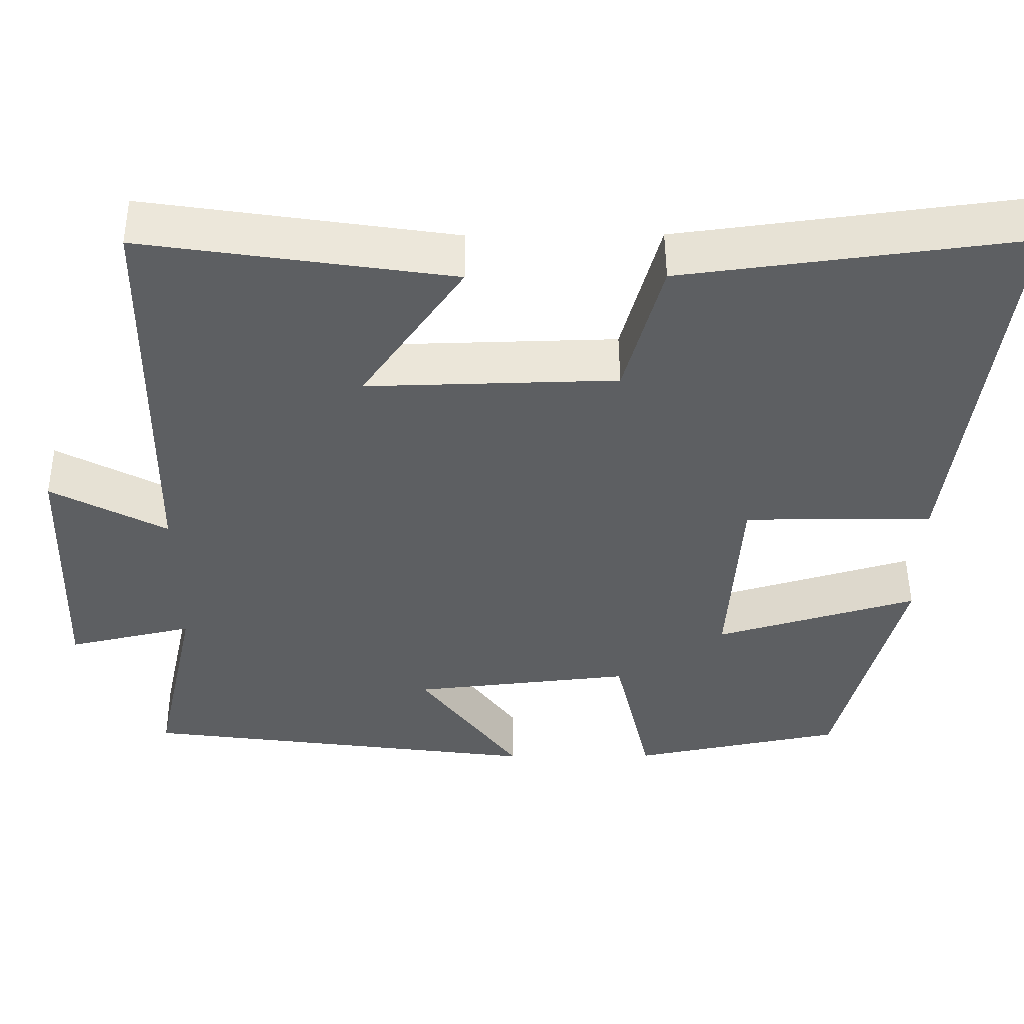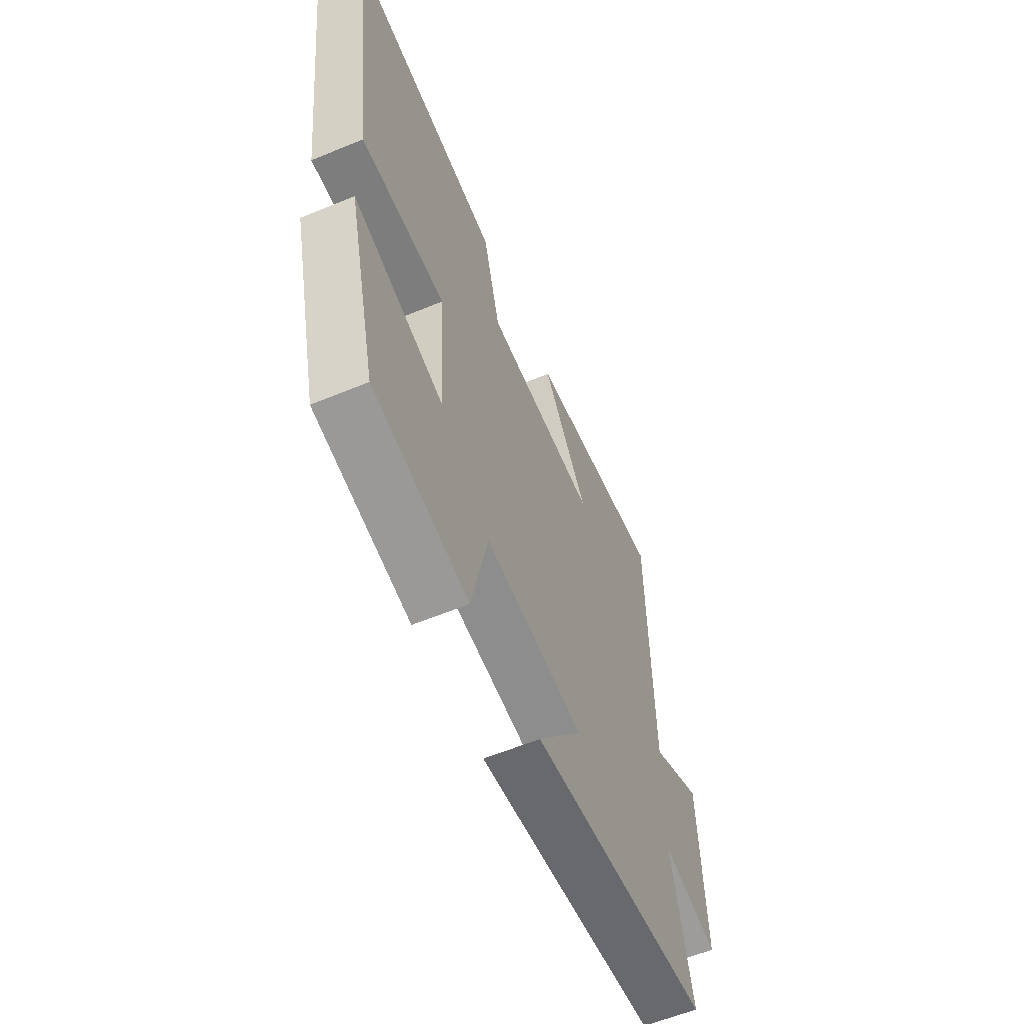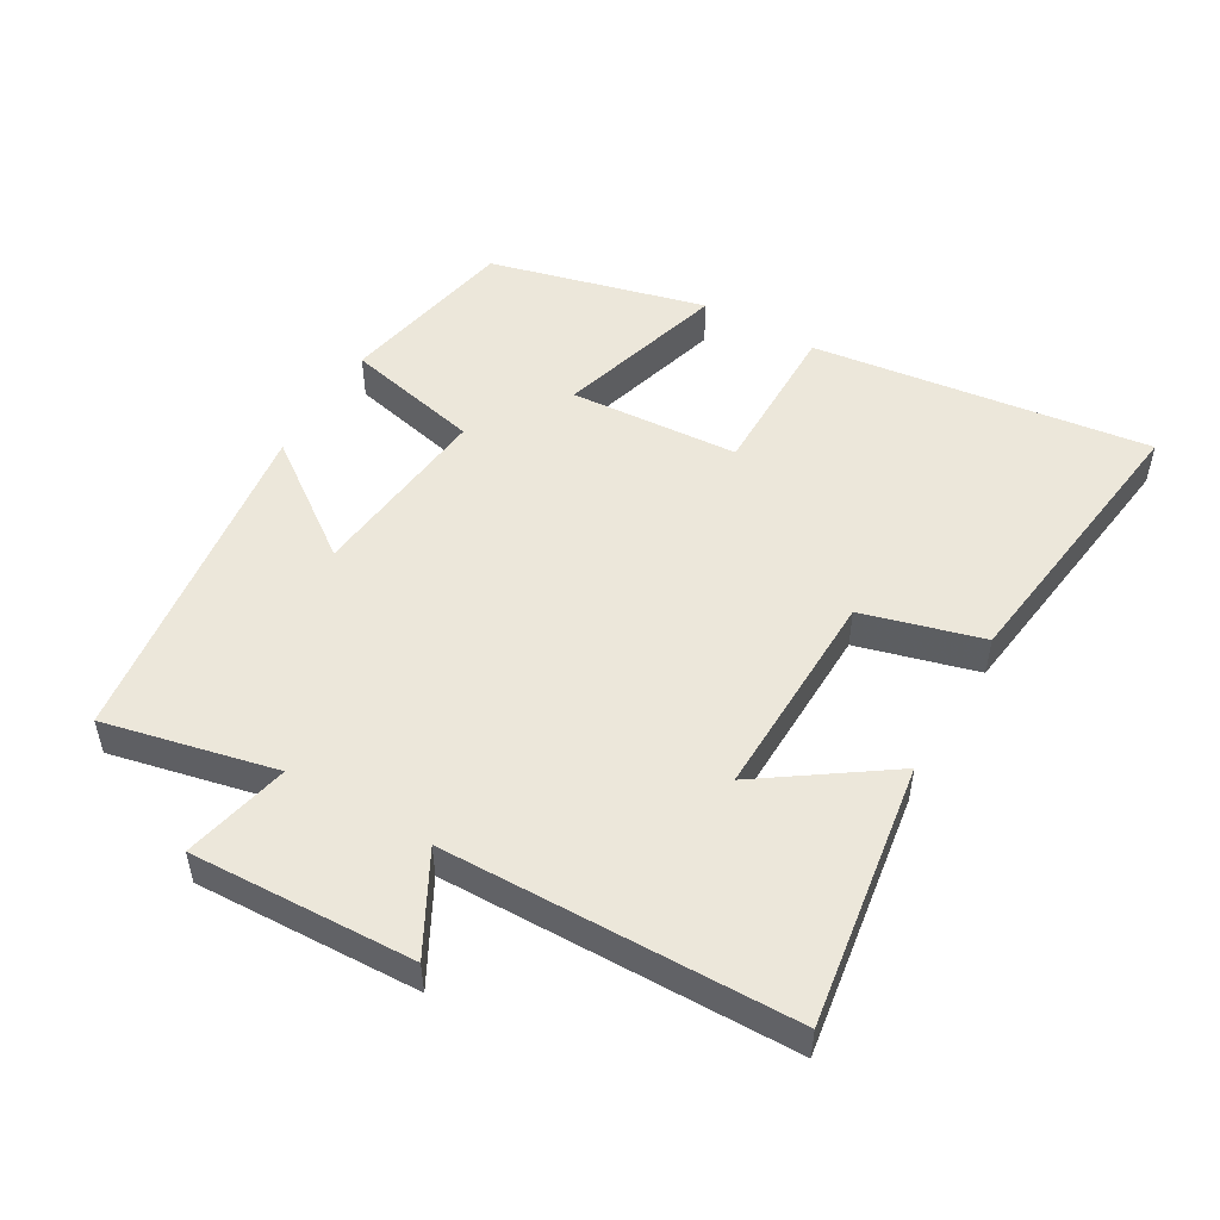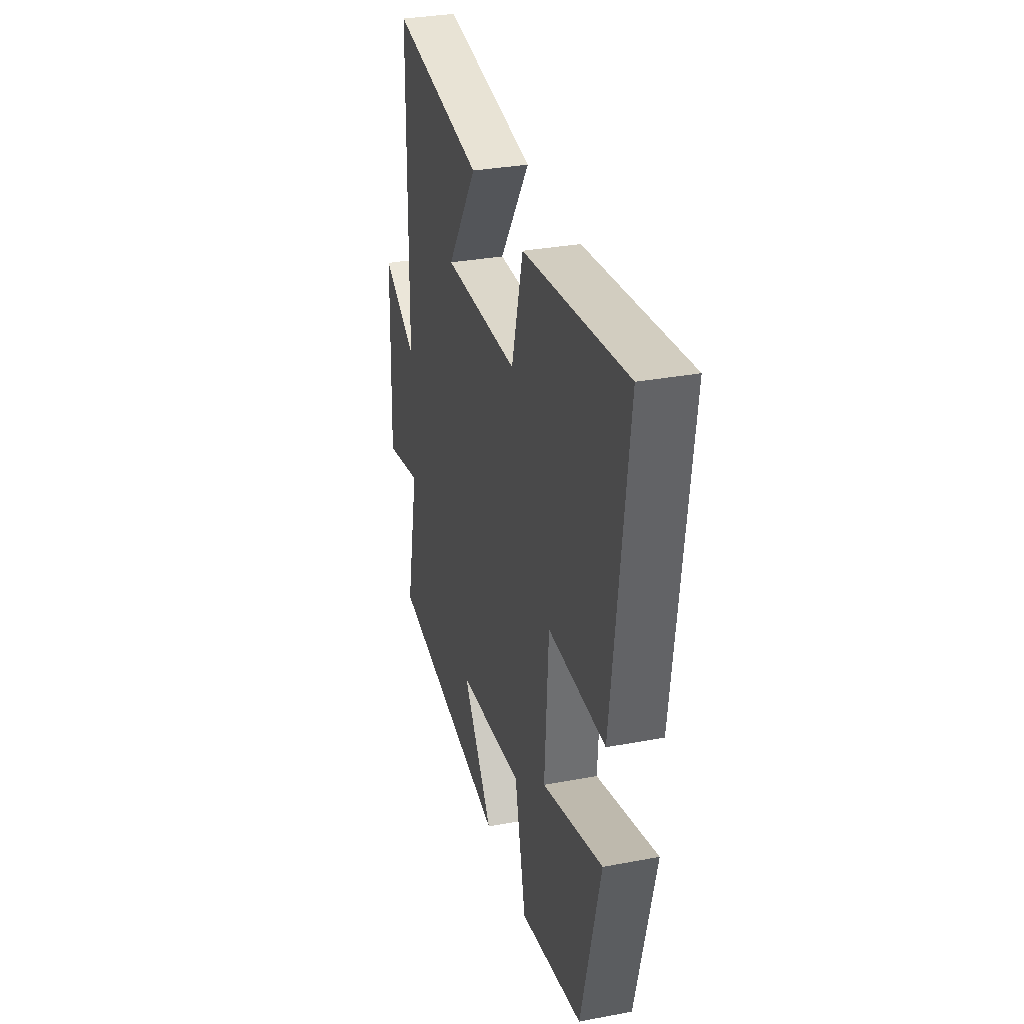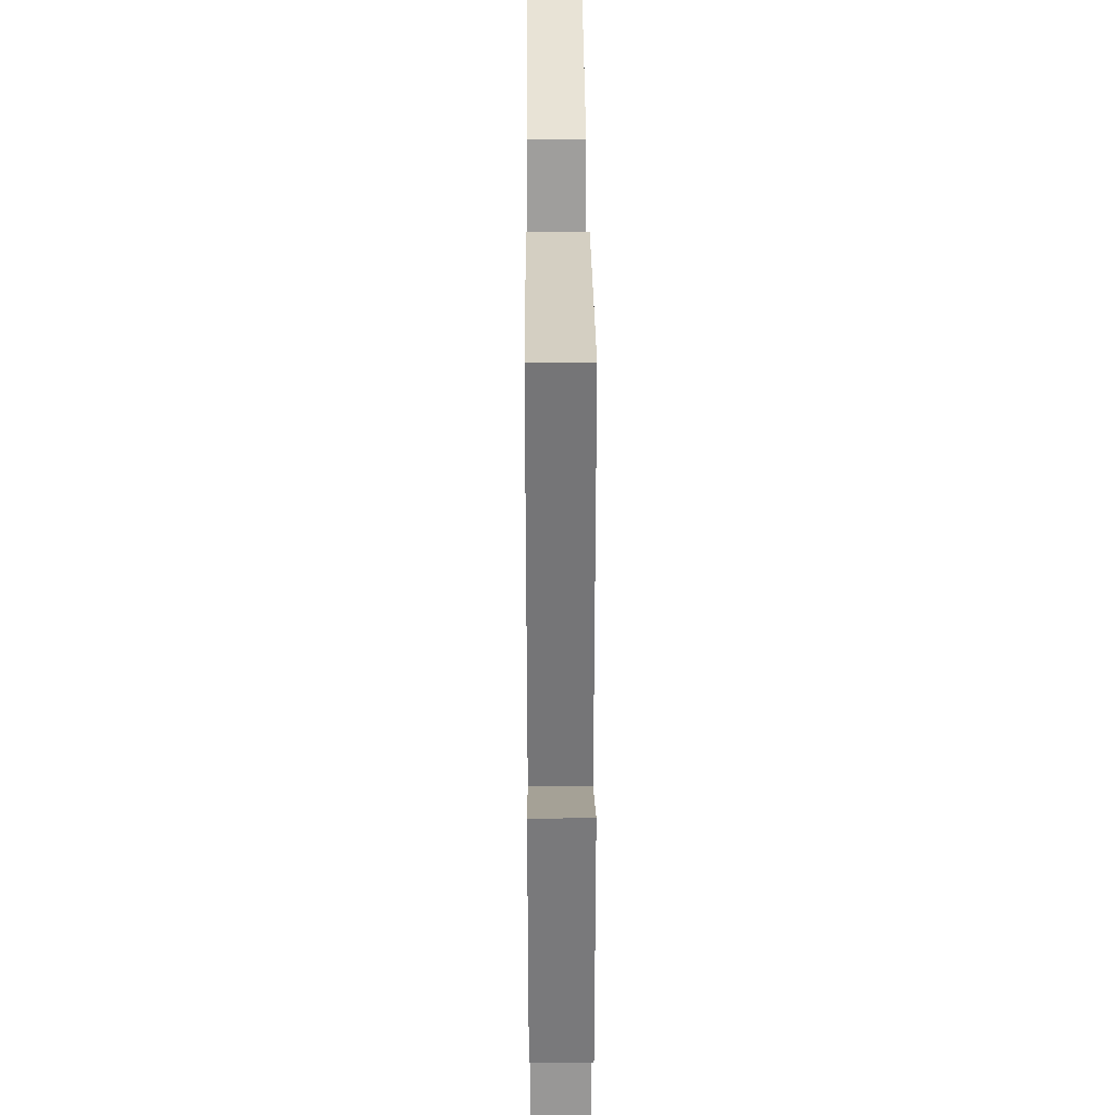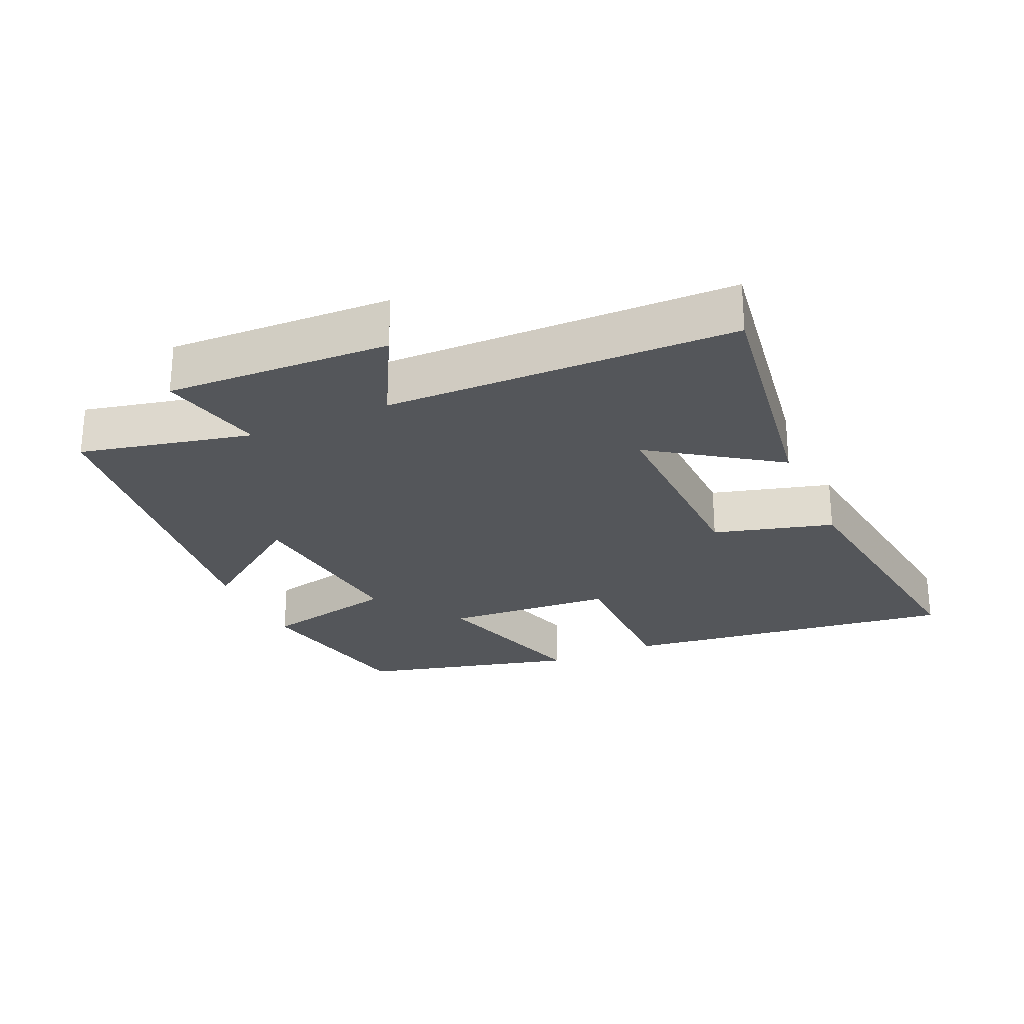
<metadata>
{"format":"obj","ext":"obj","renderer":"f3d","projection":"perspective","resolution":1024,"background":"white","views":[{"elev":50.3,"azim":-0.4,"up":"+Z"},{"elev":-59.3,"azim":113.1,"up":"+Z"},{"elev":50.8,"azim":-60.0,"up":"+Y"},{"elev":32.0,"azim":75.2,"up":"+Z"},{"elev":34.2,"azim":-90.4,"up":"+Z"},{"elev":-25.5,"azim":-66.0,"up":"+Y"}]}
</metadata>
<code>
v 0.563 0.07 0.556
v 0.5 0.07 0.052
v 0.261 0.07 0.053
v 0.245 0.07 -0.199
v 0.5 0.07 -0.124
v 0.419 0.07 -0.447
v 0.152 0.07 -0.5
v 0.105 0.07 -0.297
v -0.173 0.07 -0.327
v -0.046 0.07 -0.5
v -0.556 0.07 -0.433
v -0.5 0.07 -0.178
v -0.658 0.07 -0.214
v -0.646 0.07 0.118
v -0.5 0.07 0.04
v -0.493 0.07 0.558
v -0.103 0.07 0.5
v -0.231 0.07 0.314
v 0.085 0.07 0.322
v 0.133 0.07 0.5
v 0.563 0 0.556
v 0.5 0 0.052
v 0.261 0 0.053
v 0.245 0 -0.199
v 0.5 0 -0.124
v 0.419 0 -0.447
v 0.152 0 -0.5
v 0.105 0 -0.297
v -0.173 0 -0.327
v -0.046 0 -0.5
v -0.556 0 -0.433
v -0.5 0 -0.178
v -0.658 0 -0.214
v -0.646 0 0.118
v -0.5 0 0.04
v -0.493 0 0.558
v -0.103 0 0.5
v -0.231 0 0.314
v 0.085 0 0.322
v 0.133 0 0.5
f 1 2 3
f 20 1 3
f 19 20 3
f 18 19 3 4
f 15 16 17 18
f 15 18 4
f 12 13 14 15
f 12 15 4
f 9 10 11 12
f 8 9 12 4
f 6 7 8
f 5 6 8
f 4 5 8
f 23 22 21
f 23 21 40
f 23 40 39
f 24 23 39 38
f 38 37 36 35
f 24 38 35
f 35 34 33 32
f 24 35 32
f 32 31 30 29
f 24 32 29 28
f 28 27 26
f 28 26 25
f 28 25 24
f 1 21 22 2
f 2 22 23 3
f 3 23 24 4
f 4 24 25 5
f 5 25 26 6
f 6 26 27 7
f 7 27 28 8
f 8 28 29 9
f 9 29 30 10
f 10 30 31 11
f 11 31 32 12
f 12 32 33 13
f 13 33 34 14
f 14 34 35 15
f 15 35 36 16
f 16 36 37 17
f 17 37 38 18
f 18 38 39 19
f 19 39 40 20
f 20 40 21 1

</code>
